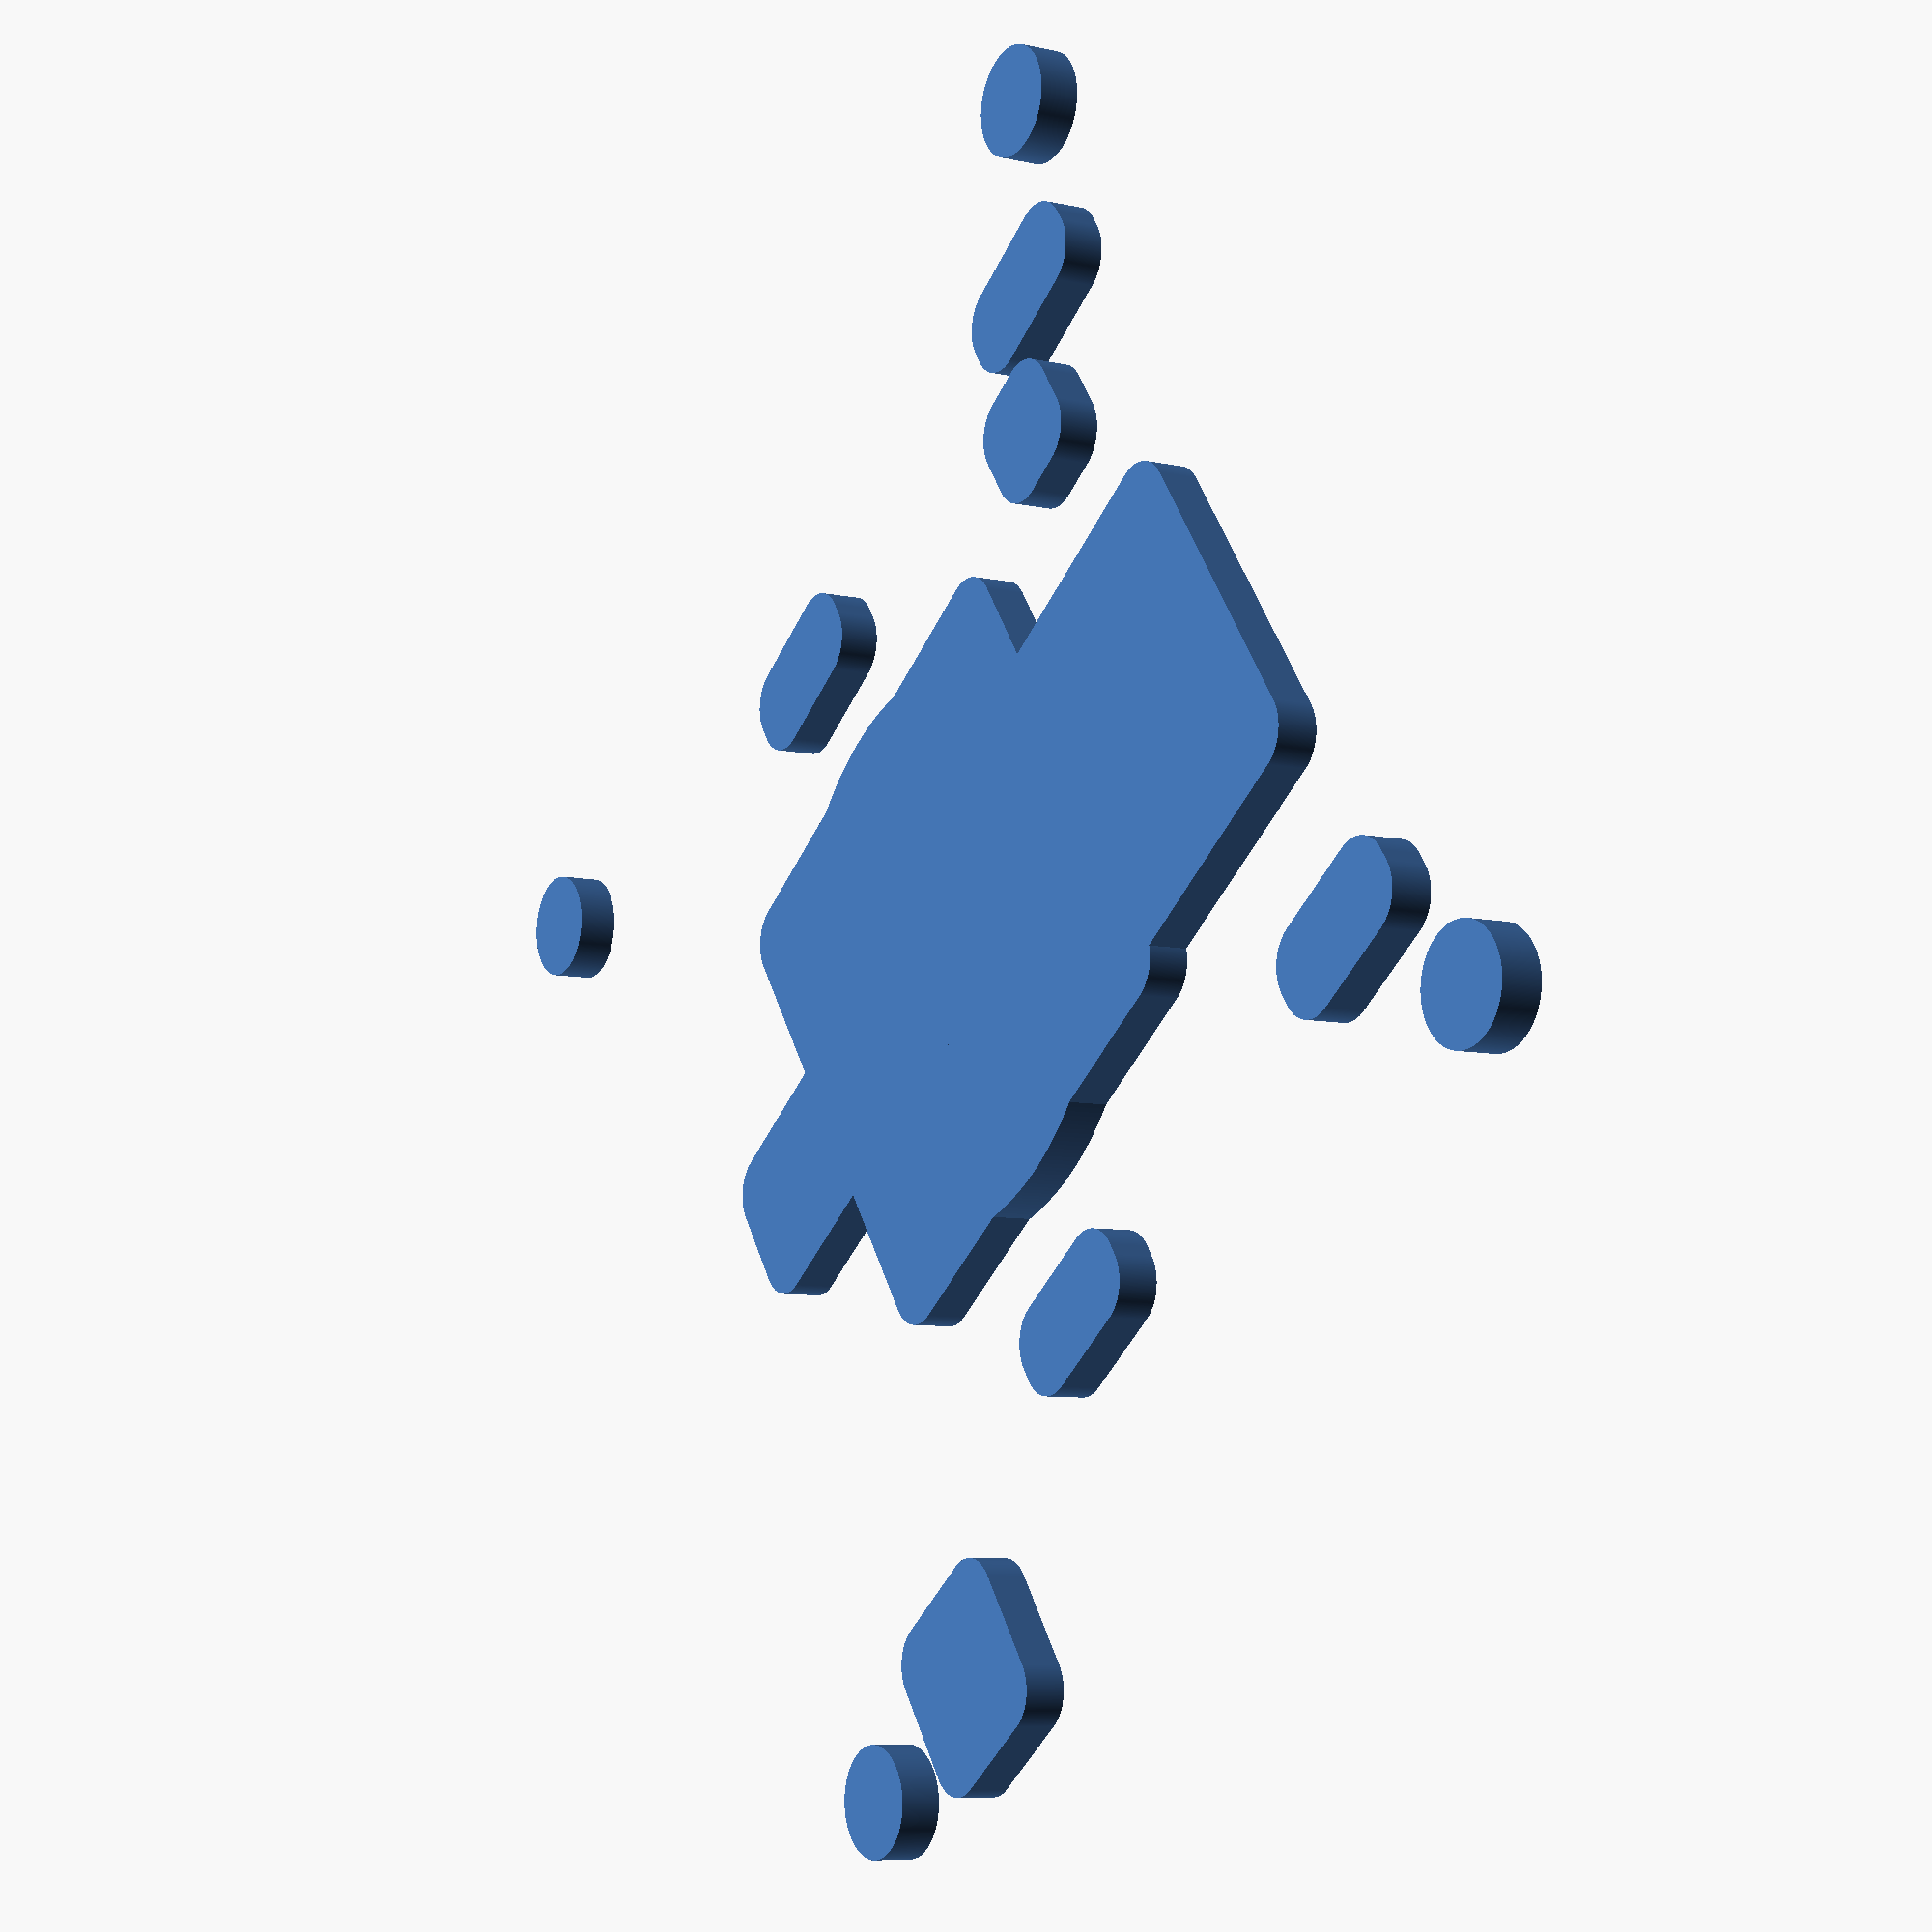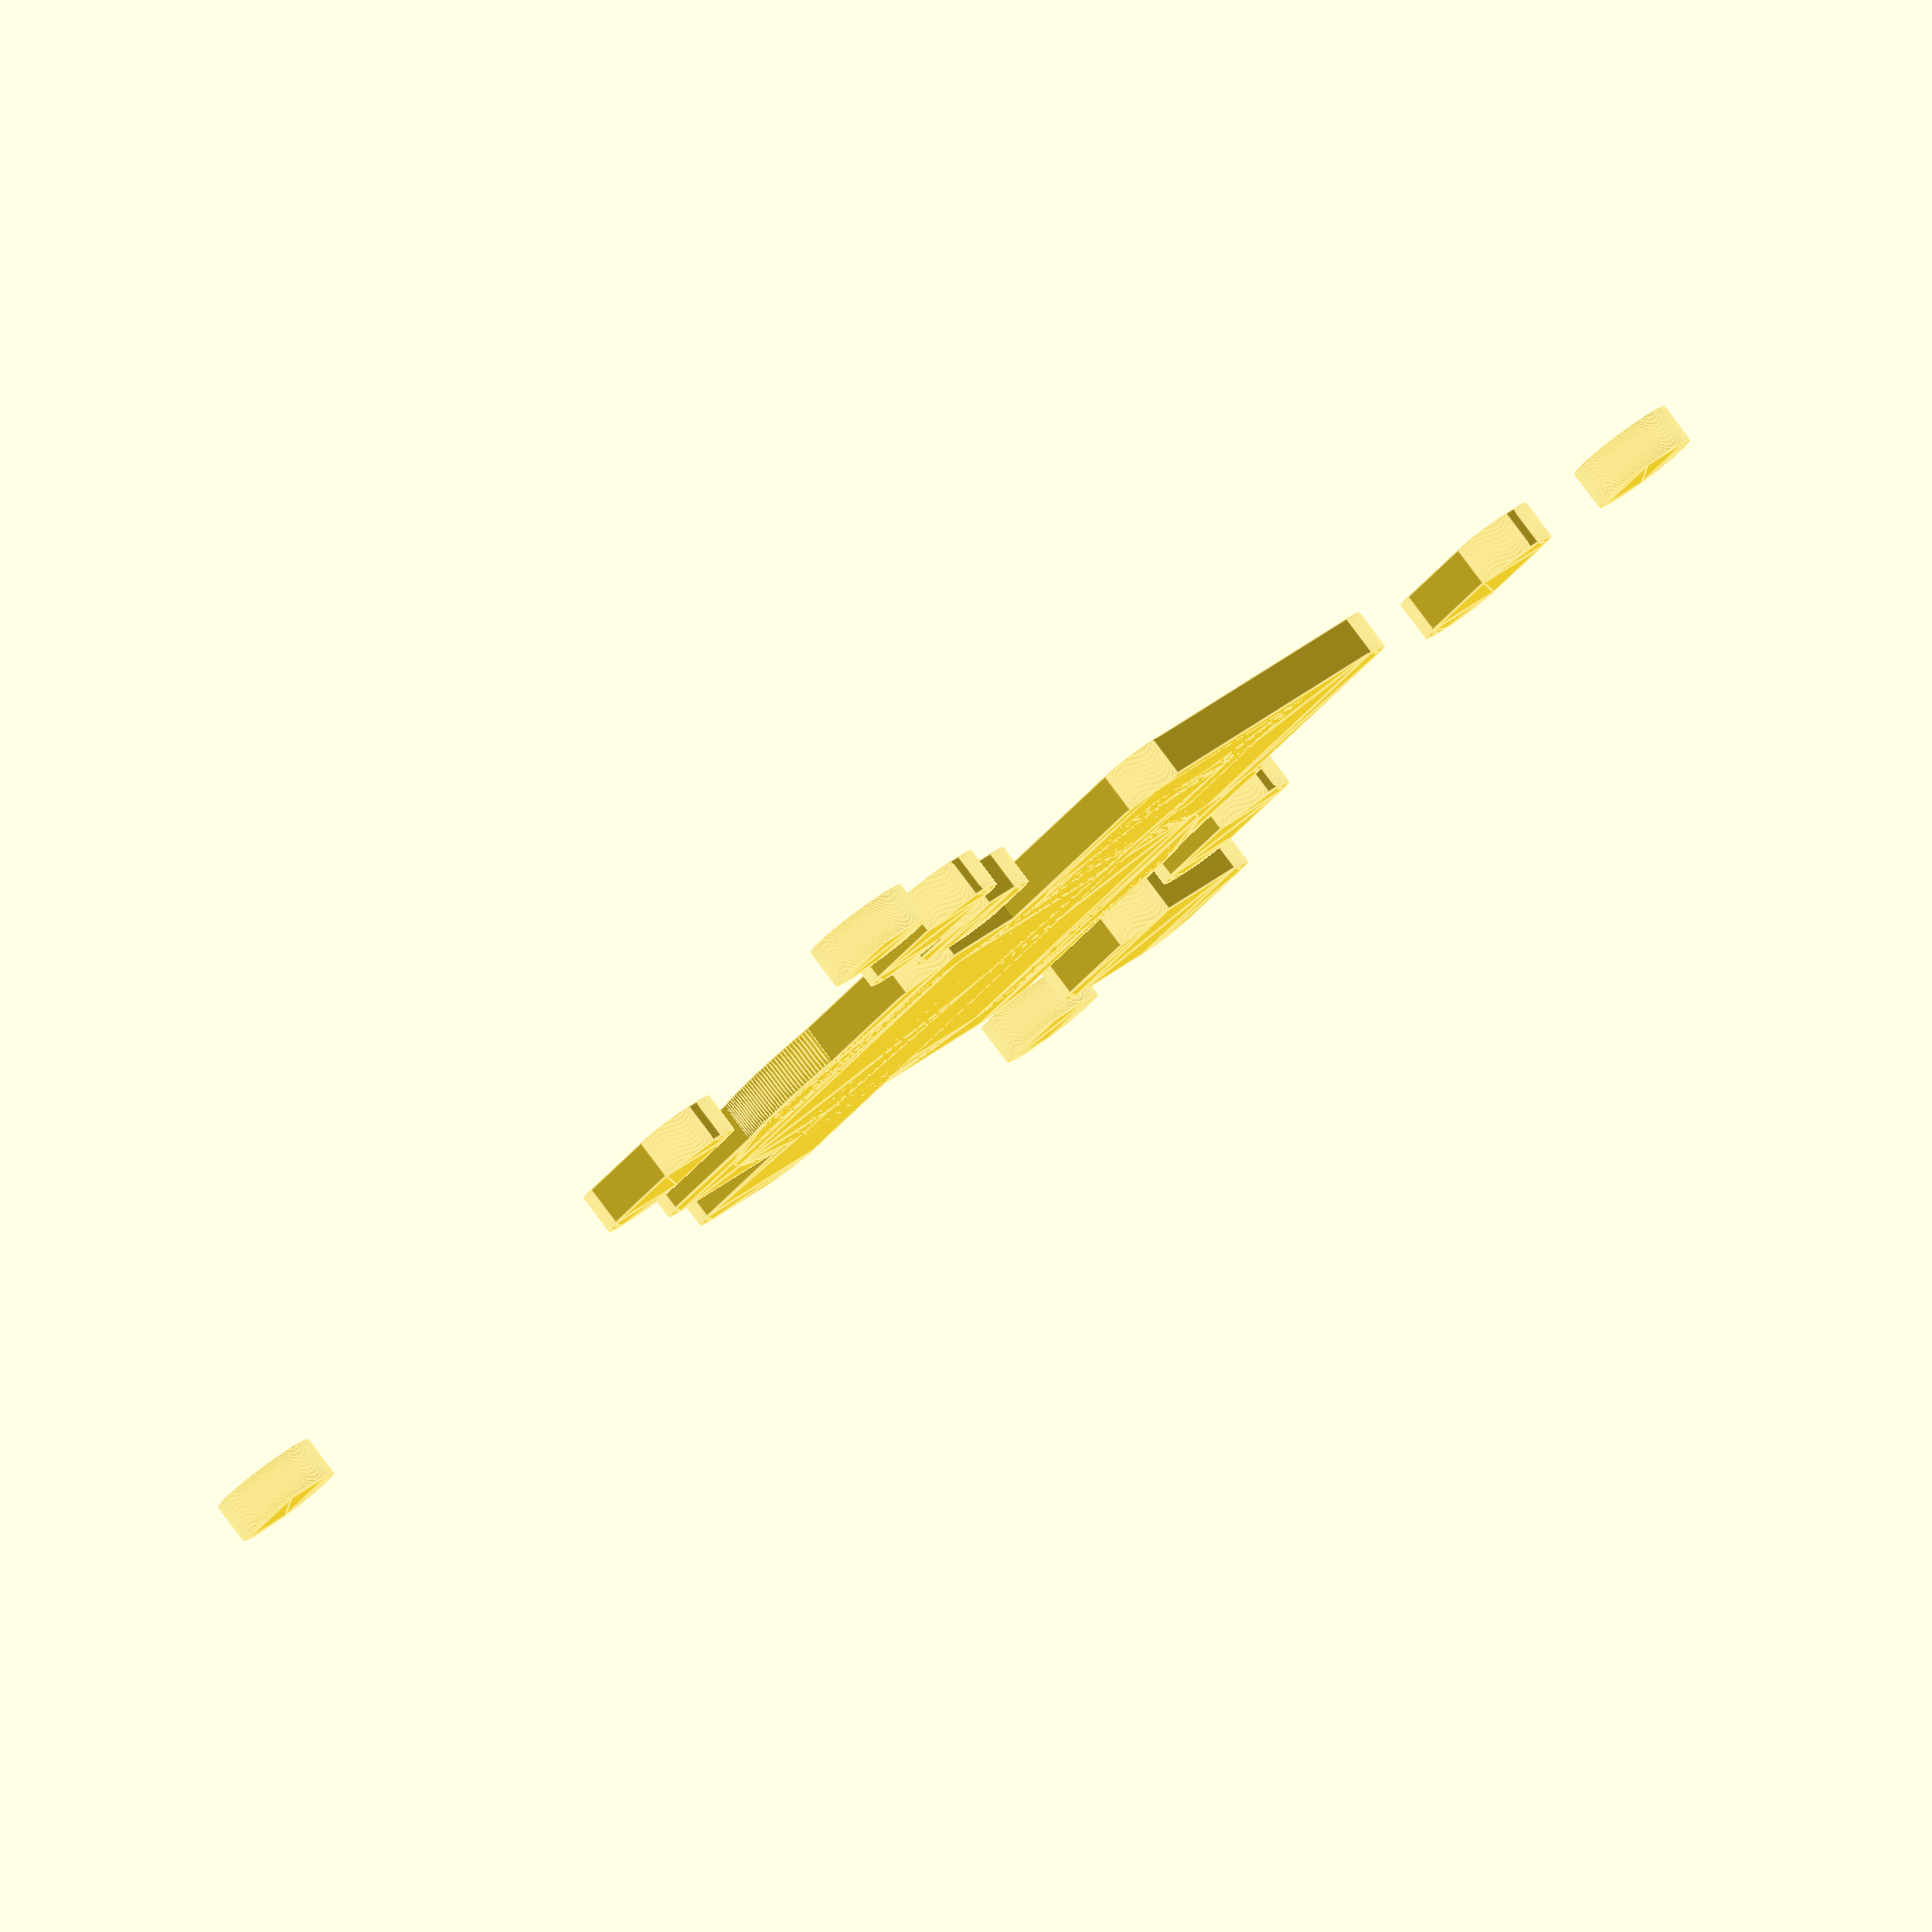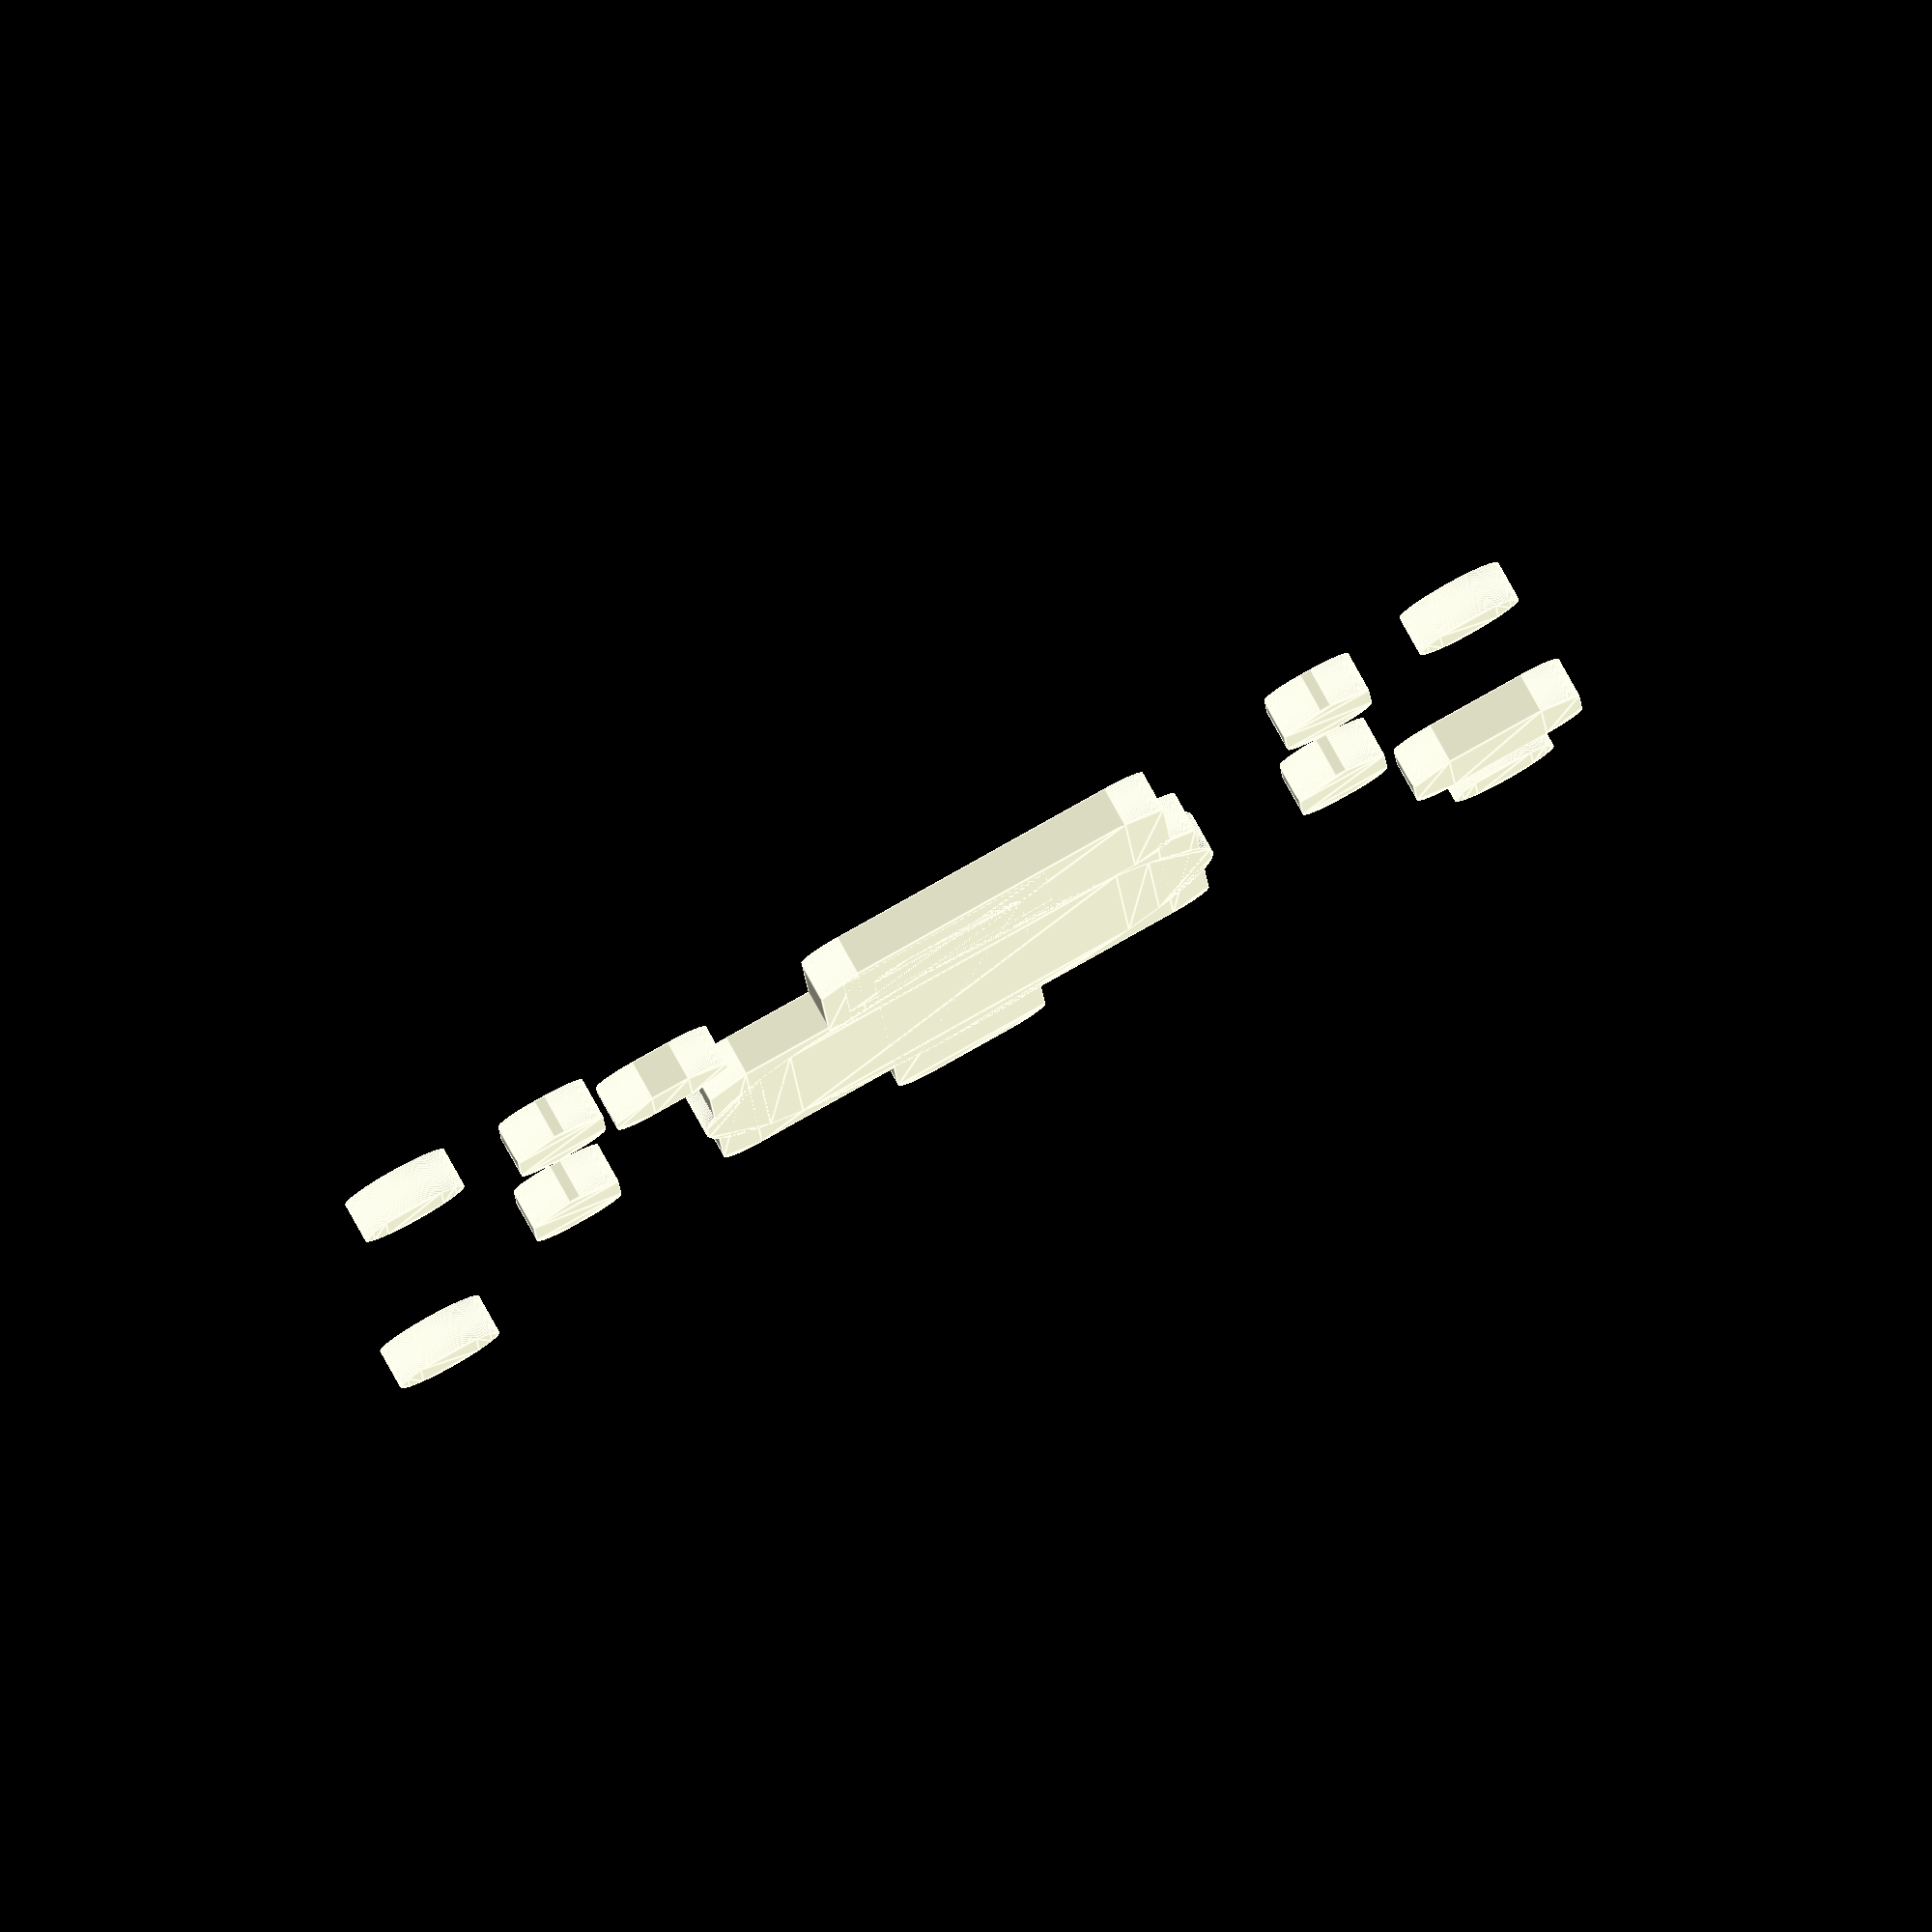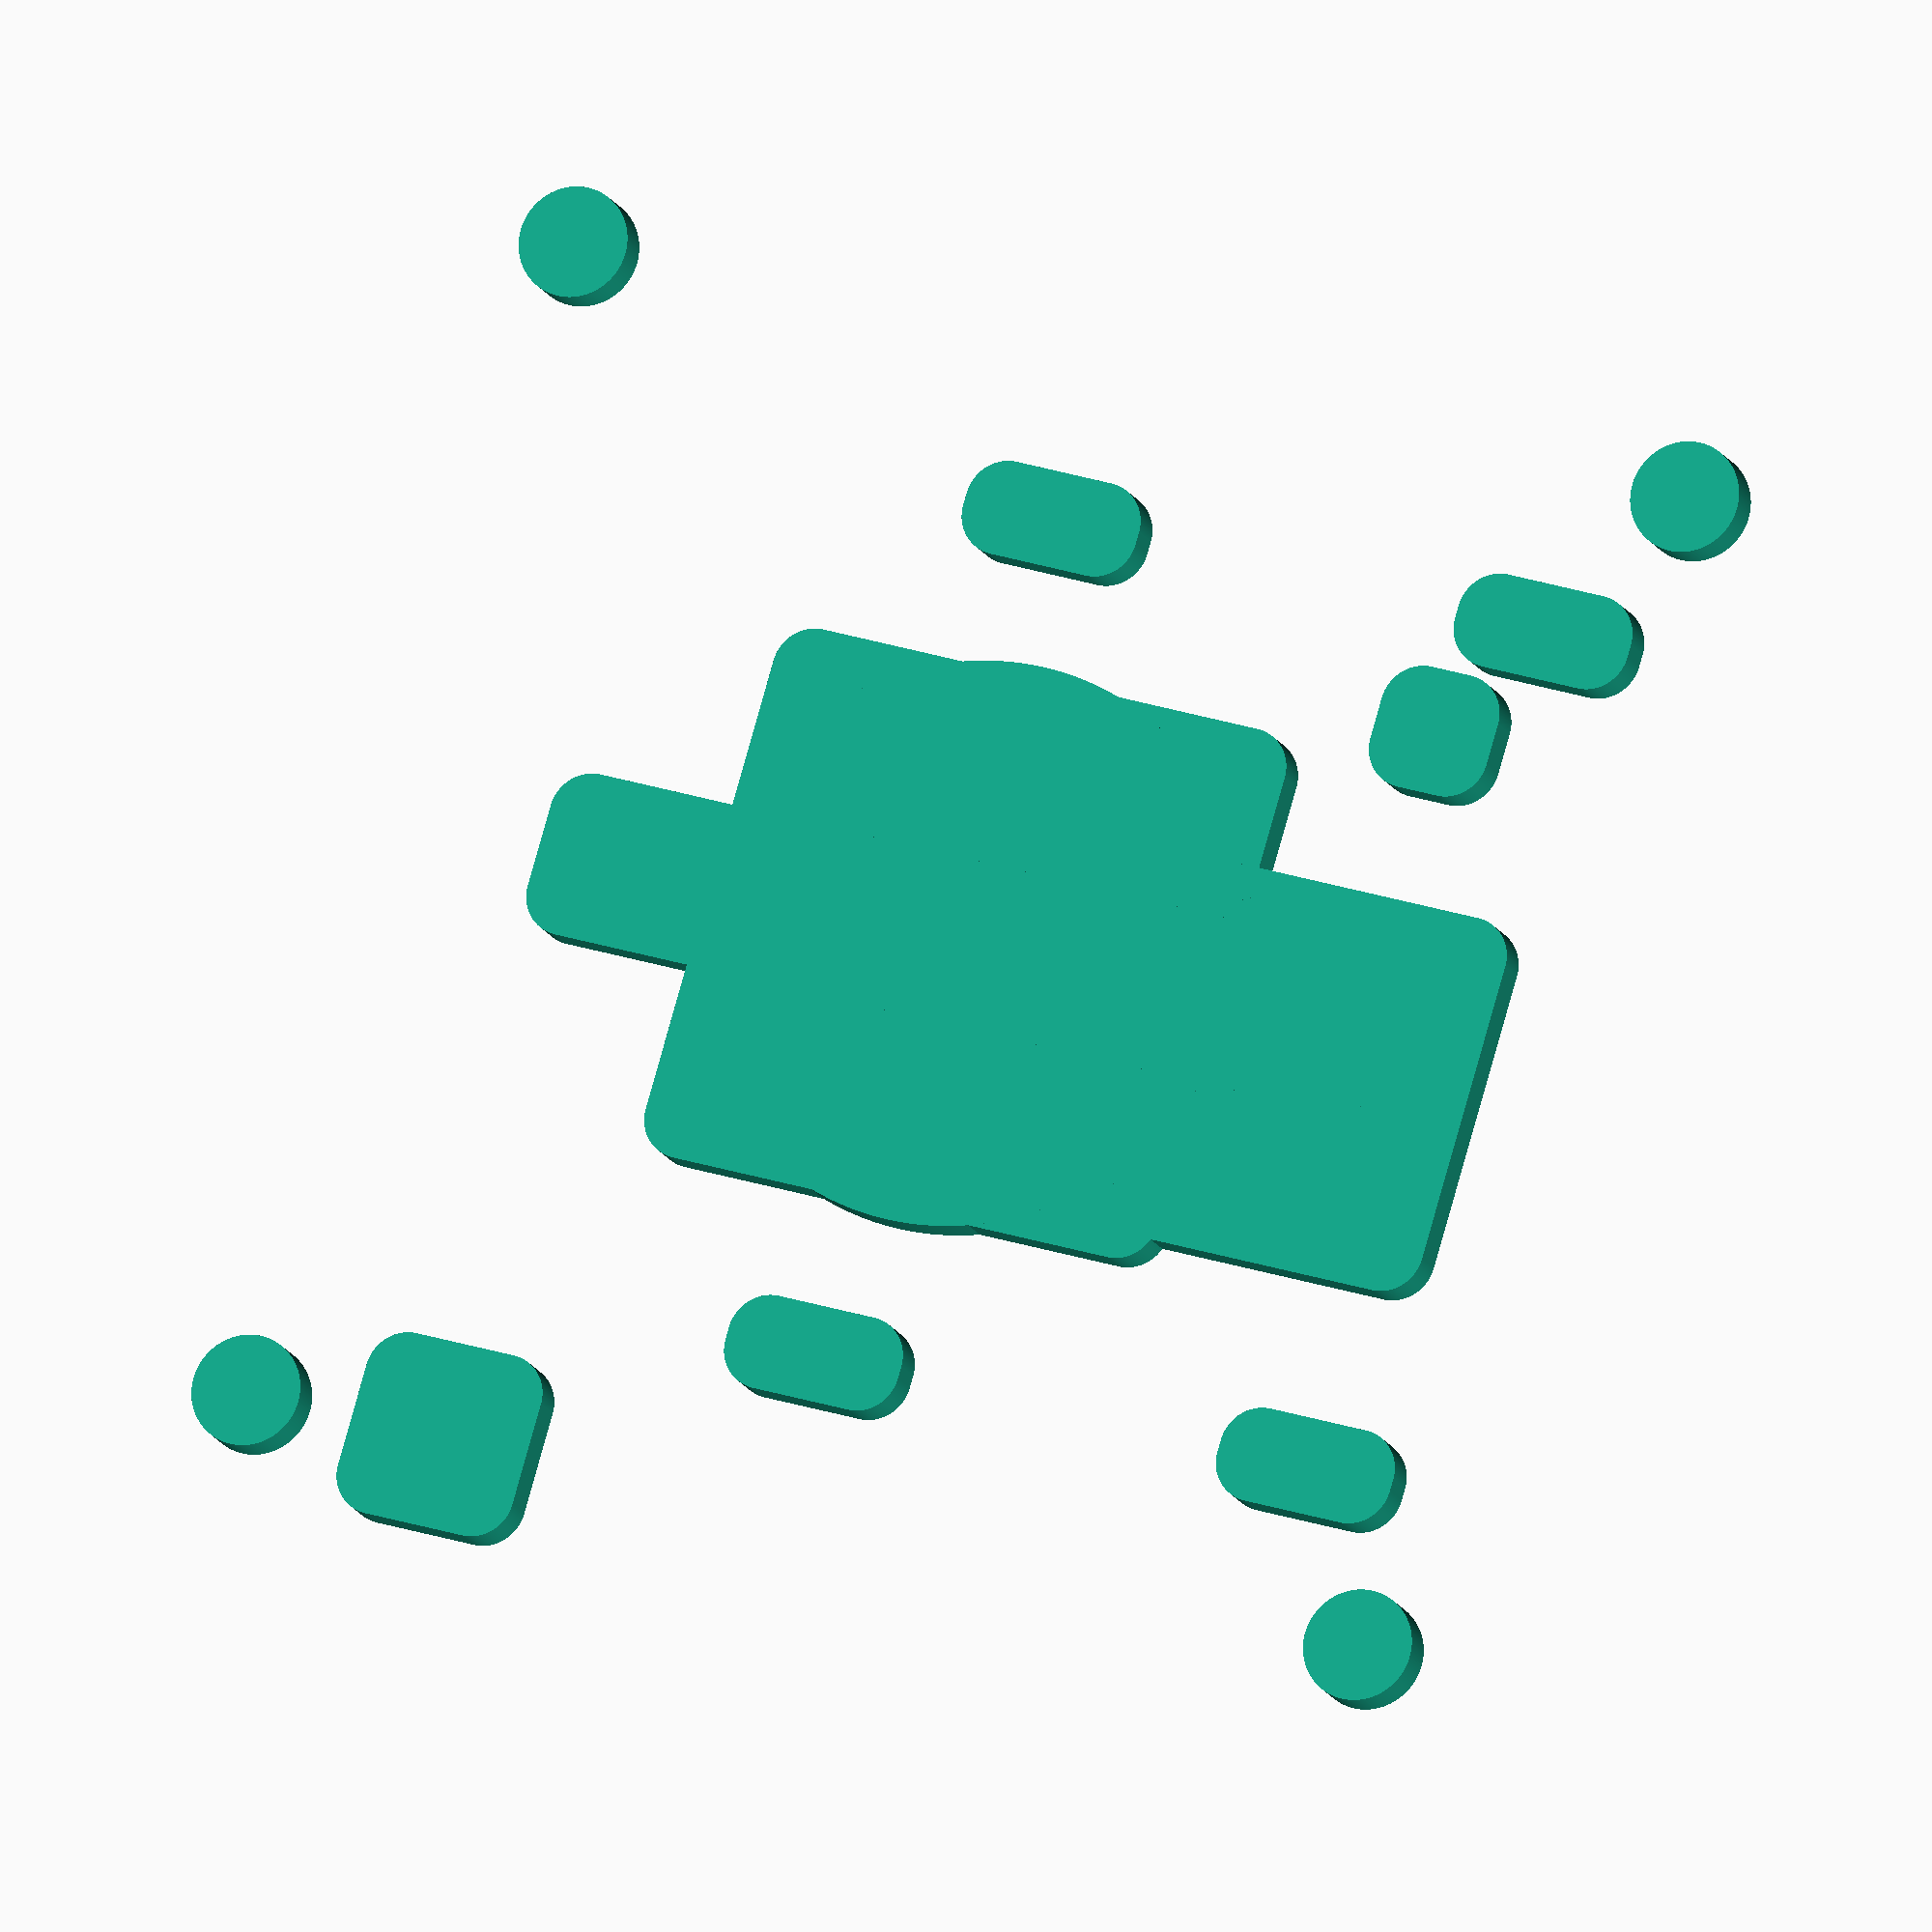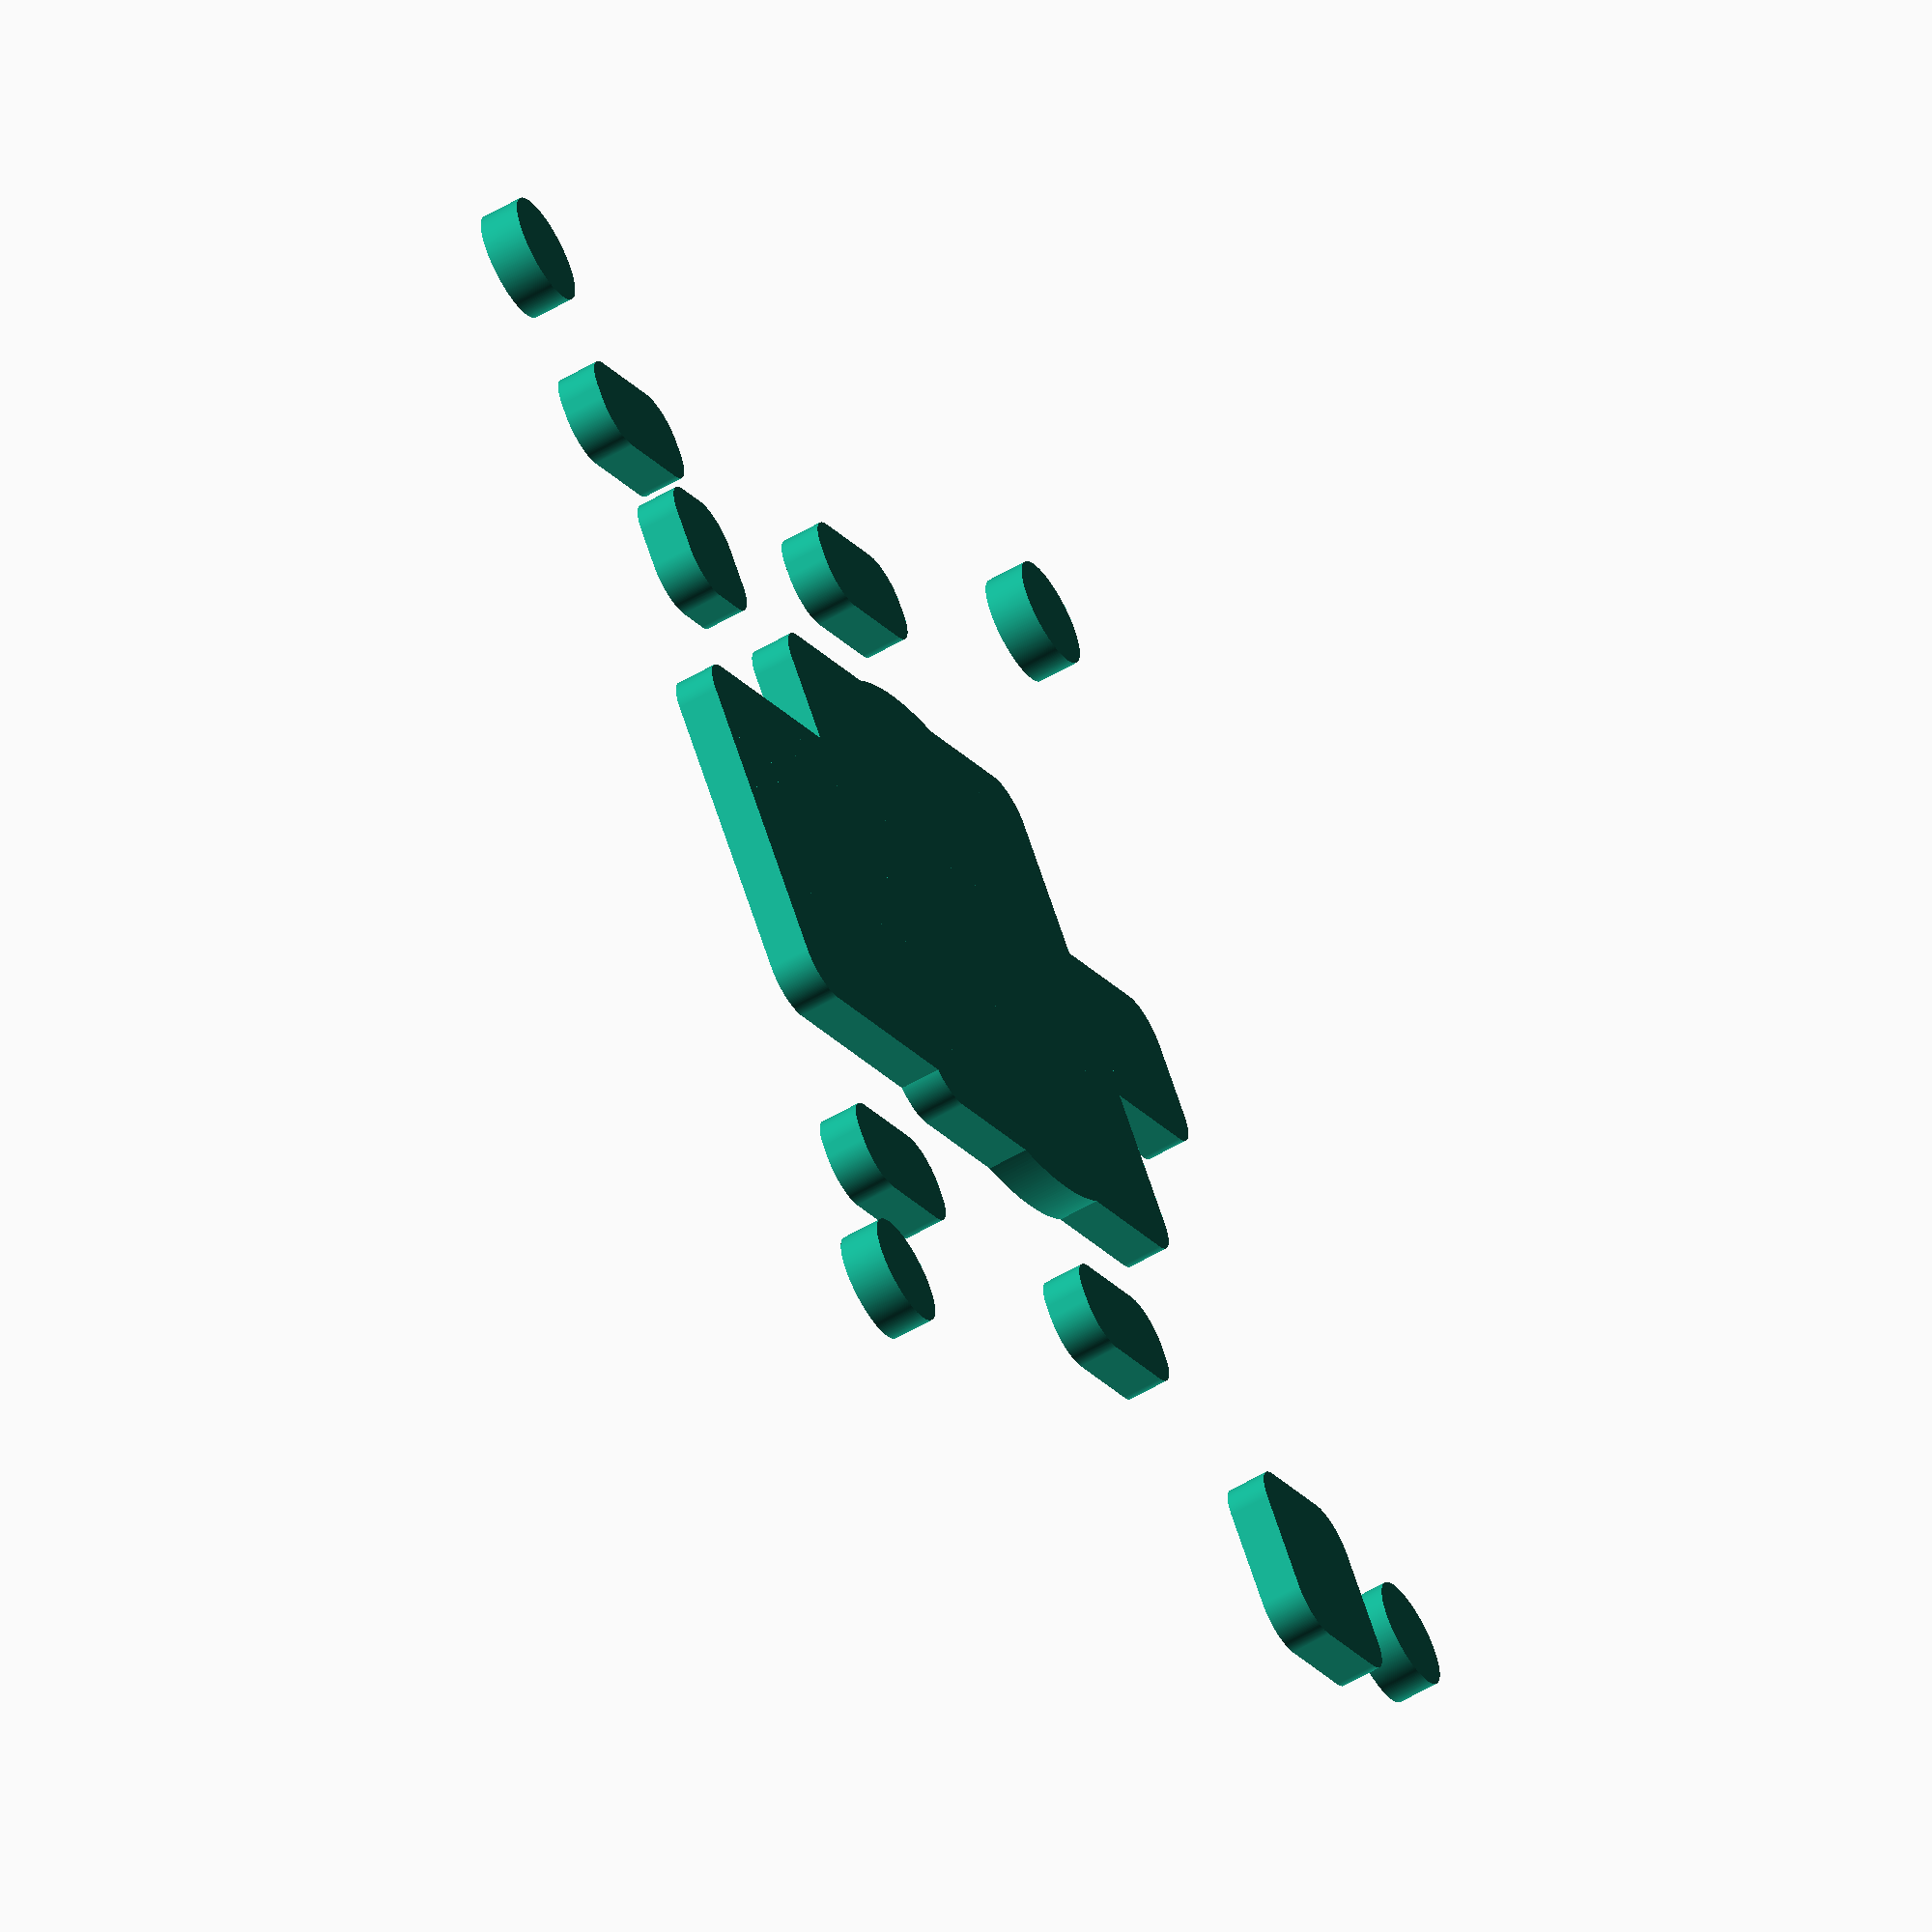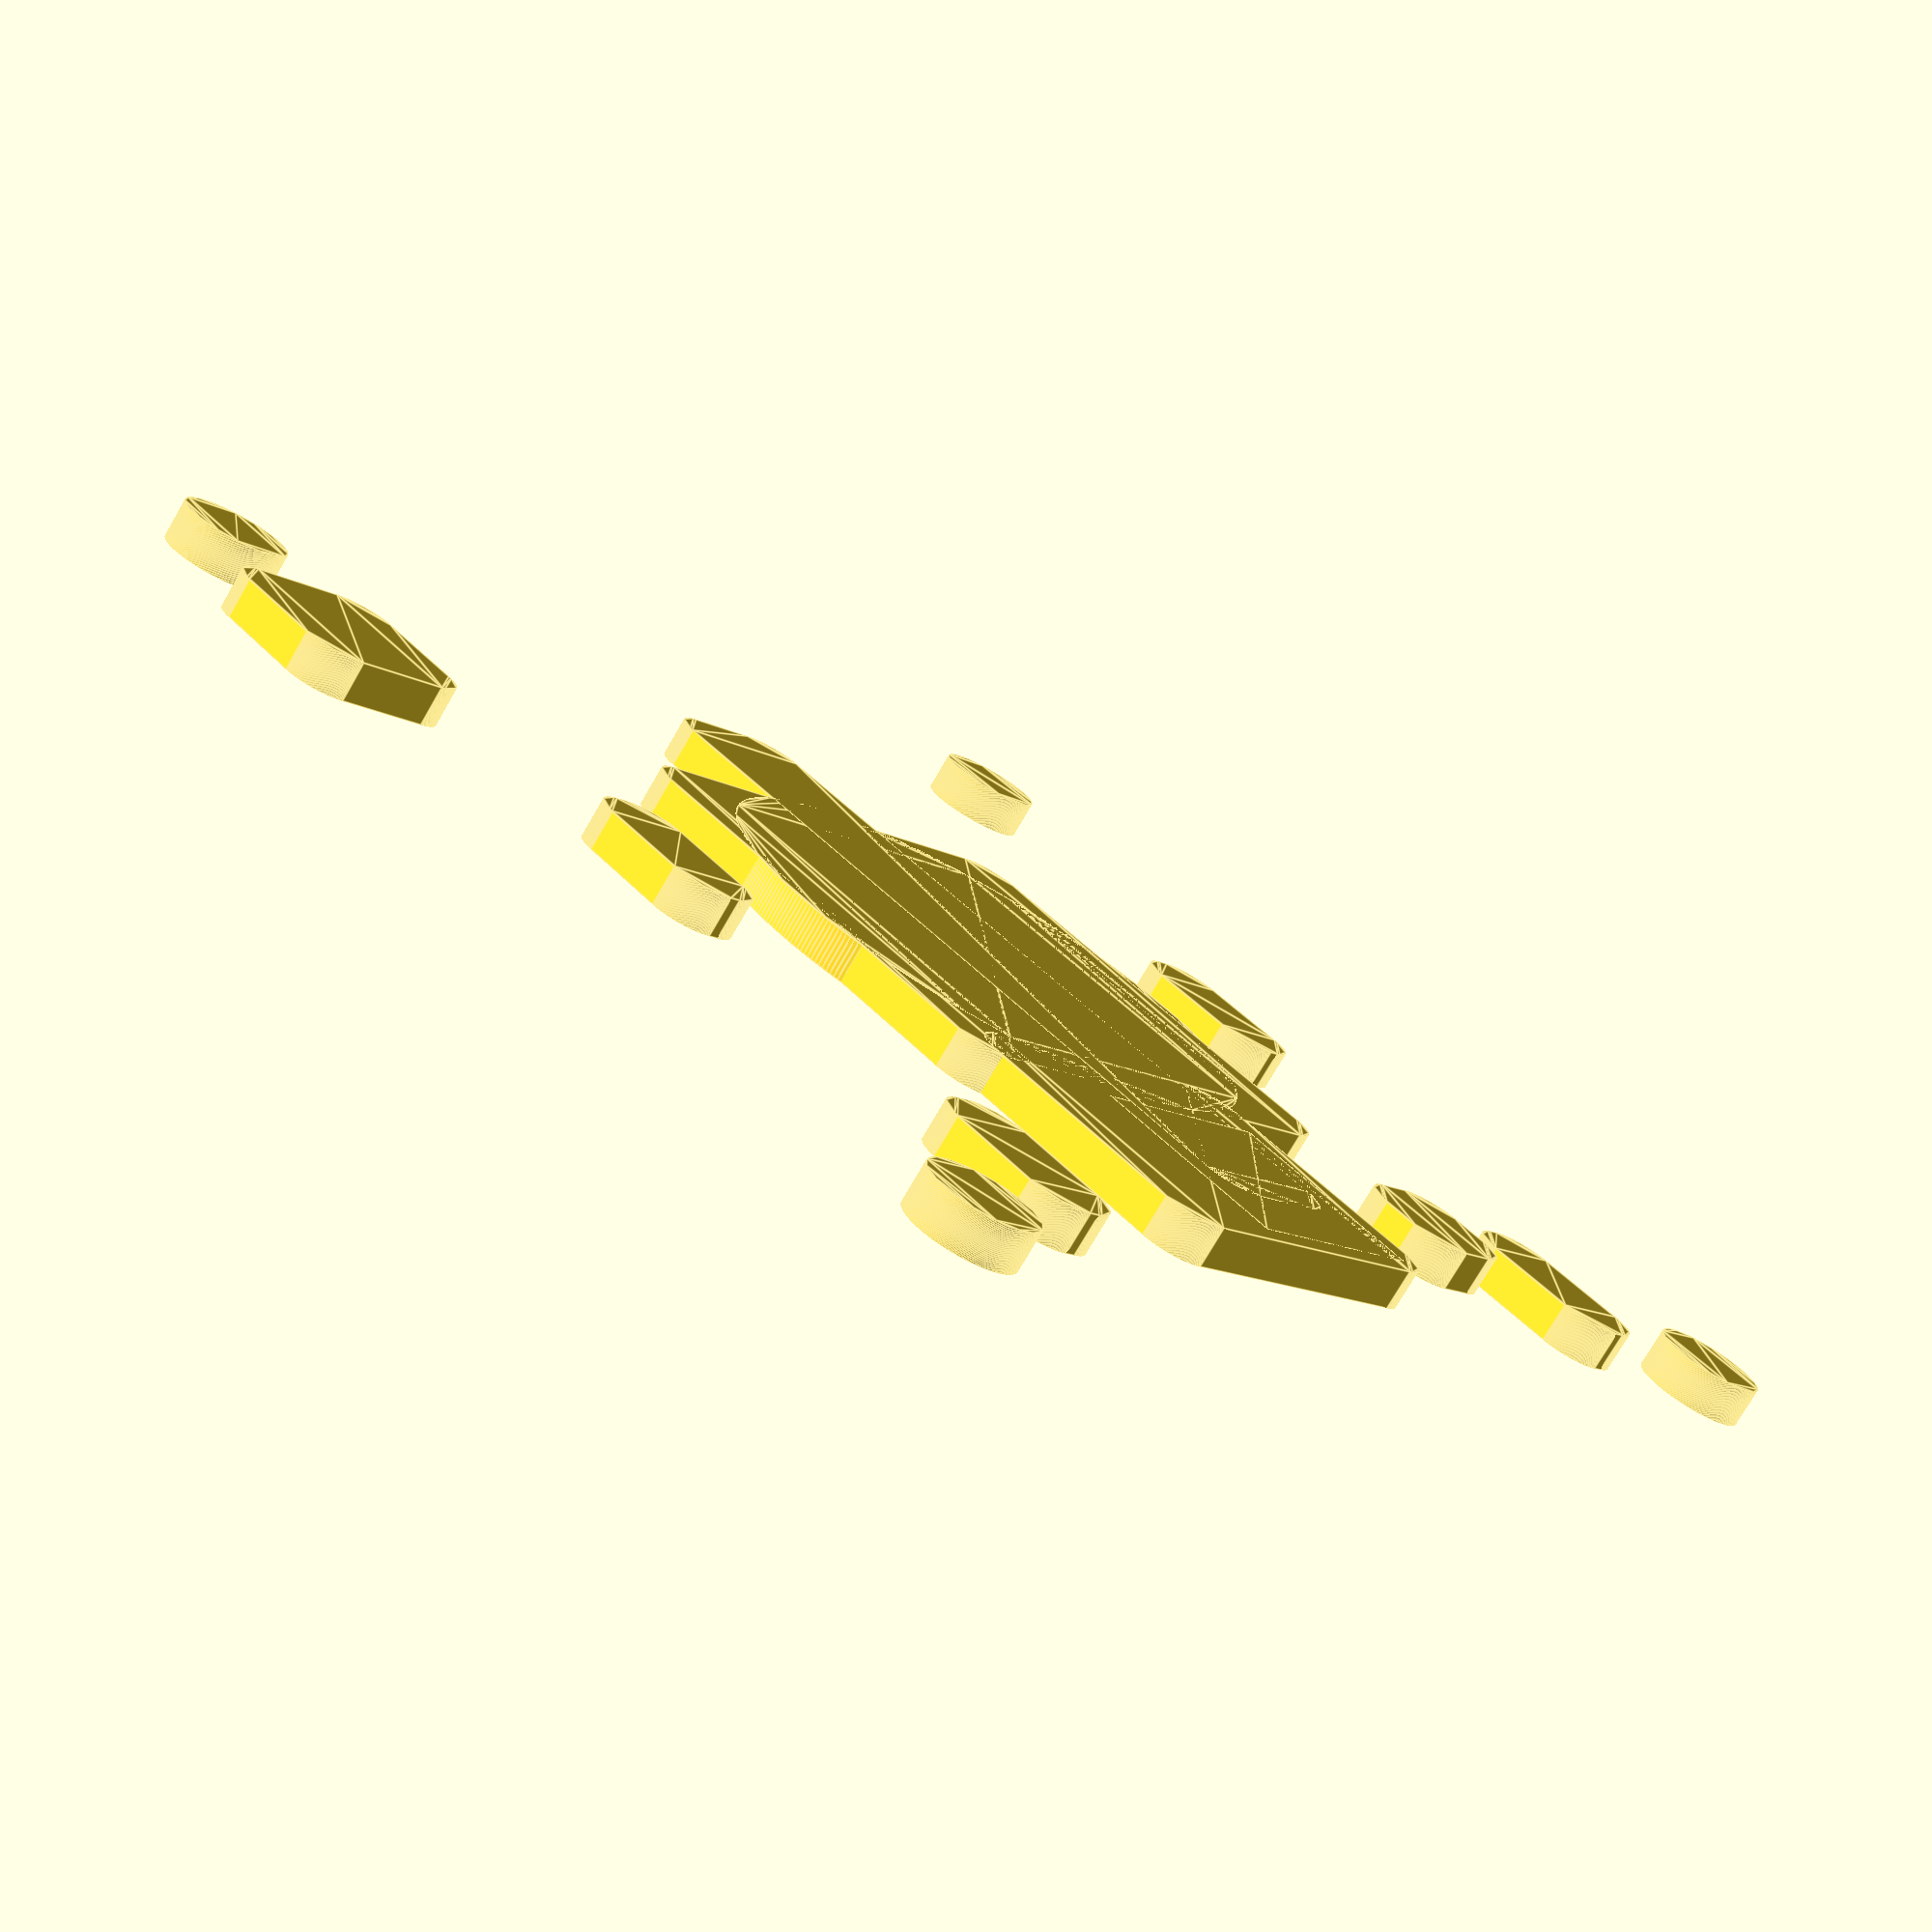
<openscad>

module camera_hole()
{
    linear_extrude(height = 2, twist = 0, slices = 0)
    {
        camera_hole_2D();
    }
}
module camera_hole_2D()
{ 
    r_rad=1; 
    //for official camera
    camera_bolt_r=2.3/2;
    union(){
        //camera attachemnt holes
        translate([65/2, 56/2+5.5])
            for(i=[0,1])
            {
                mirror([0,i])
                for(j=[0,1])
                {
                    mirror([j,0])
                    translate([20.85/2, 12.7/2])
                        minkowski()
                        {
                            square([camera_bolt_r*2-1*2,camera_bolt_r*3-1], center=true);
                            circle(r=1);
                        }
                }
            }
        //camera hole
        union()
        {
            translate([65/2, 56/2])
                minkowski()
                {
                    square([13.2-r_rad*2,13.2-r_rad*2], center=true);
                    circle(r=r_rad);
                }
            translate([65/2, 56/2])
                circle(r=13.8/2);
        }
        //camera connector
        translate([65/2 - 1.3, 56/2 + 18.5/2])
        minkowski()
        {
            square([9.3-r_rad*2,8.0-r_rad*2], center=true);
            circle(r=r_rad);
        }
        translate([65/2, 56/2 + 20.0/2])
            square([5.5,5.5], center=true);
        //camera LED
        translate([65/2 + 15/2, 56/2 + 19.8/2])
        minkowski()
        {
            square([3.0-r_rad*2,3.0-r_rad*2], center=true);
            circle(r=r_rad);
        }
    }
    
    //for omni third party camera
    camera2_bolt_r=2.7/2;
    union(){
        translate([65/2, 56/2])
            for(i=[0,1])
            {
                mirror([0,i])
                for(j=[0,1])
                {
                    mirror([j,0])
                    translate([28.7/2, 28.7/2])
                        circle(r=camera2_bolt_r);
                }
            }
        //camera hole
        translate([65/2, 56/2])
        minkowski()
        {
            square([4.0-r_rad*2,22.0-r_rad*2], center=true);
            circle(r=r_rad);
        }
        translate([65/2 - 28.7/2, 56/2 - 28.7/2 + 5.0])
        minkowski()
        {
            square([4.5-r_rad*2,4.5-r_rad*2], center=true);
            circle(r=r_rad);
        }
    }
}
module aruducam_hole_2D()
{ 
    r_rad=1; 
    //camera attachemnt holes
    translate([65/2, 56/2])
        for(i=[0,1])
        {
            mirror([0,i])
            for(j=[0,1])
            {
                mirror([j,0])
                translate([28.7/2, 28.7/2])
                    circle(r=camera_bolt_r);
            }
        }
    //camera hole
    translate([65/2, 56/2])
    minkowski()
    {
        square([13.6-r_rad*2,13.6-r_rad*2], center=true);
        circle(r=r_rad);
    }
    translate([65/2, 56/2])
    minkowski()
    {
        square([22.0-r_rad*2,4.0-r_rad*2], center=true);
        circle(r=r_rad);
    }
    //camera LED
    translate([65/2 + 28.7/2 - 5.0, 56/2 + 28.7/2])
    minkowski()
    {
        square([4.5-r_rad*2,4.5-r_rad*2], center=true);
        circle(r=r_rad);
    }
}
$fn=360;

//translate([0, -56, 0])
camera_hole_2D();
</openscad>
<views>
elev=7.9 azim=306.2 roll=238.2 proj=p view=solid
elev=276.9 azim=322.2 roll=143.2 proj=o view=edges
elev=277.9 azim=1.9 roll=150.9 proj=o view=edges
elev=193.6 azim=73.6 roll=343.7 proj=o view=solid
elev=59.1 azim=234.5 roll=300.9 proj=o view=wireframe
elev=75.9 azim=224.5 roll=149.9 proj=p view=edges
</views>
